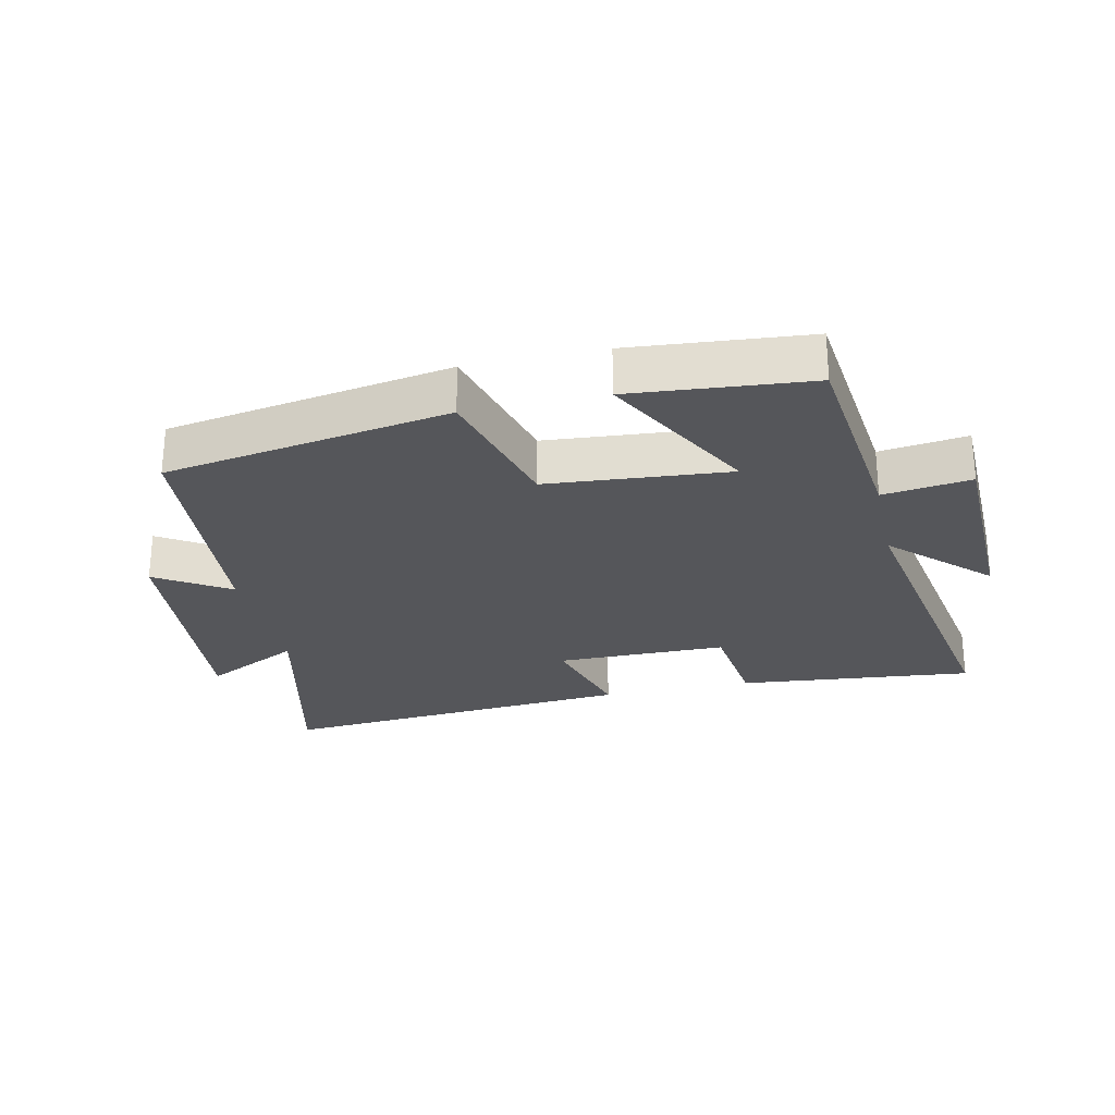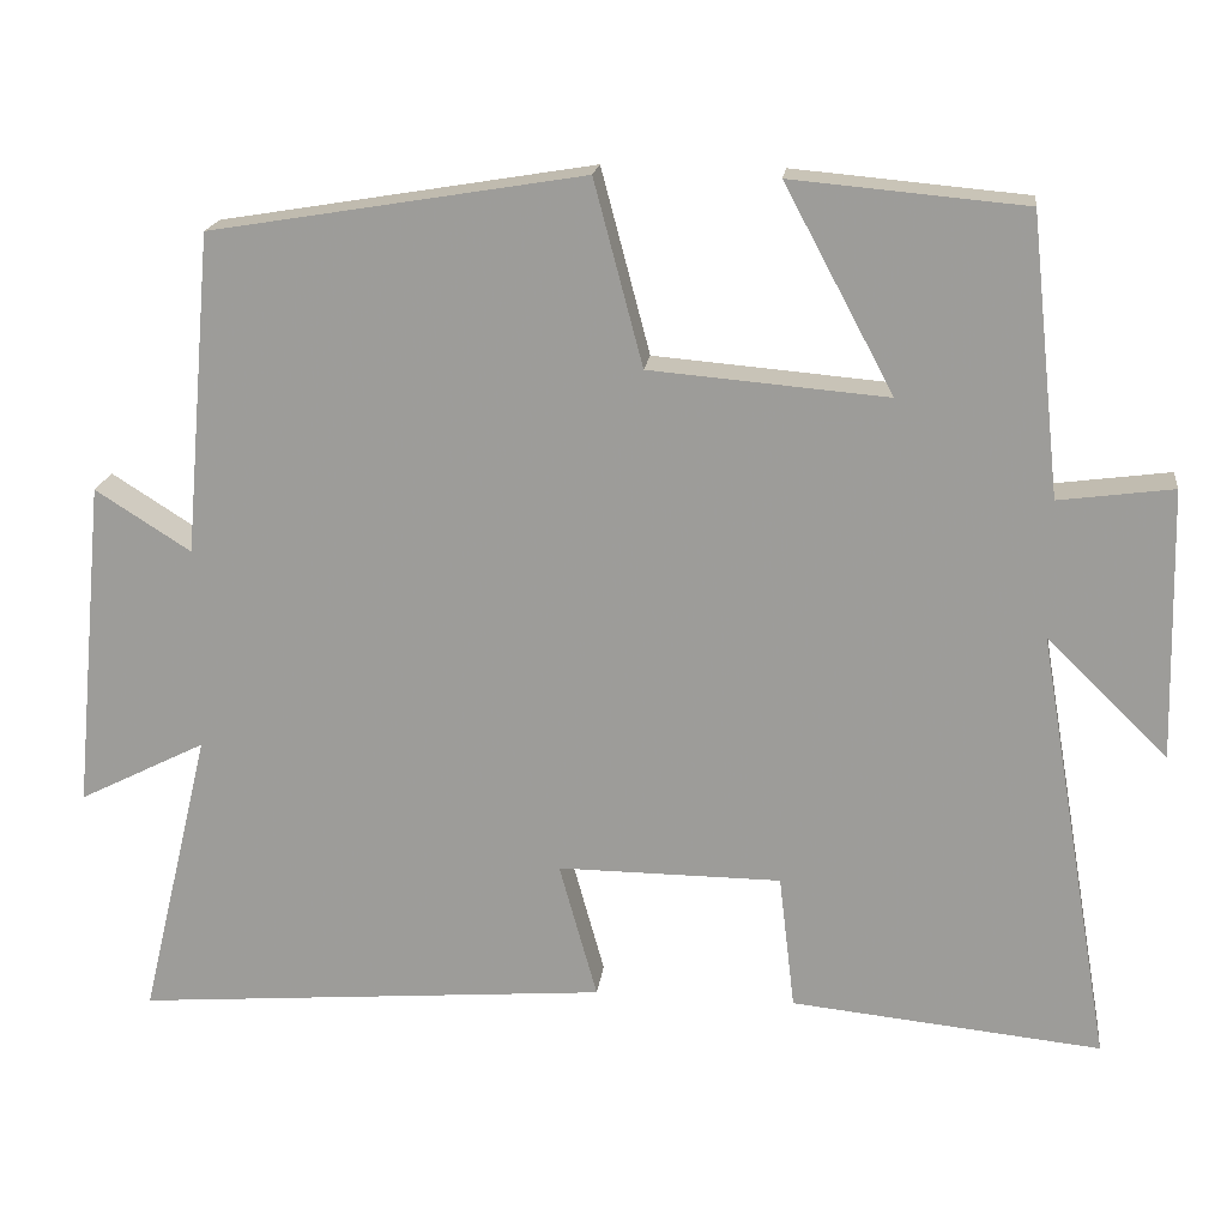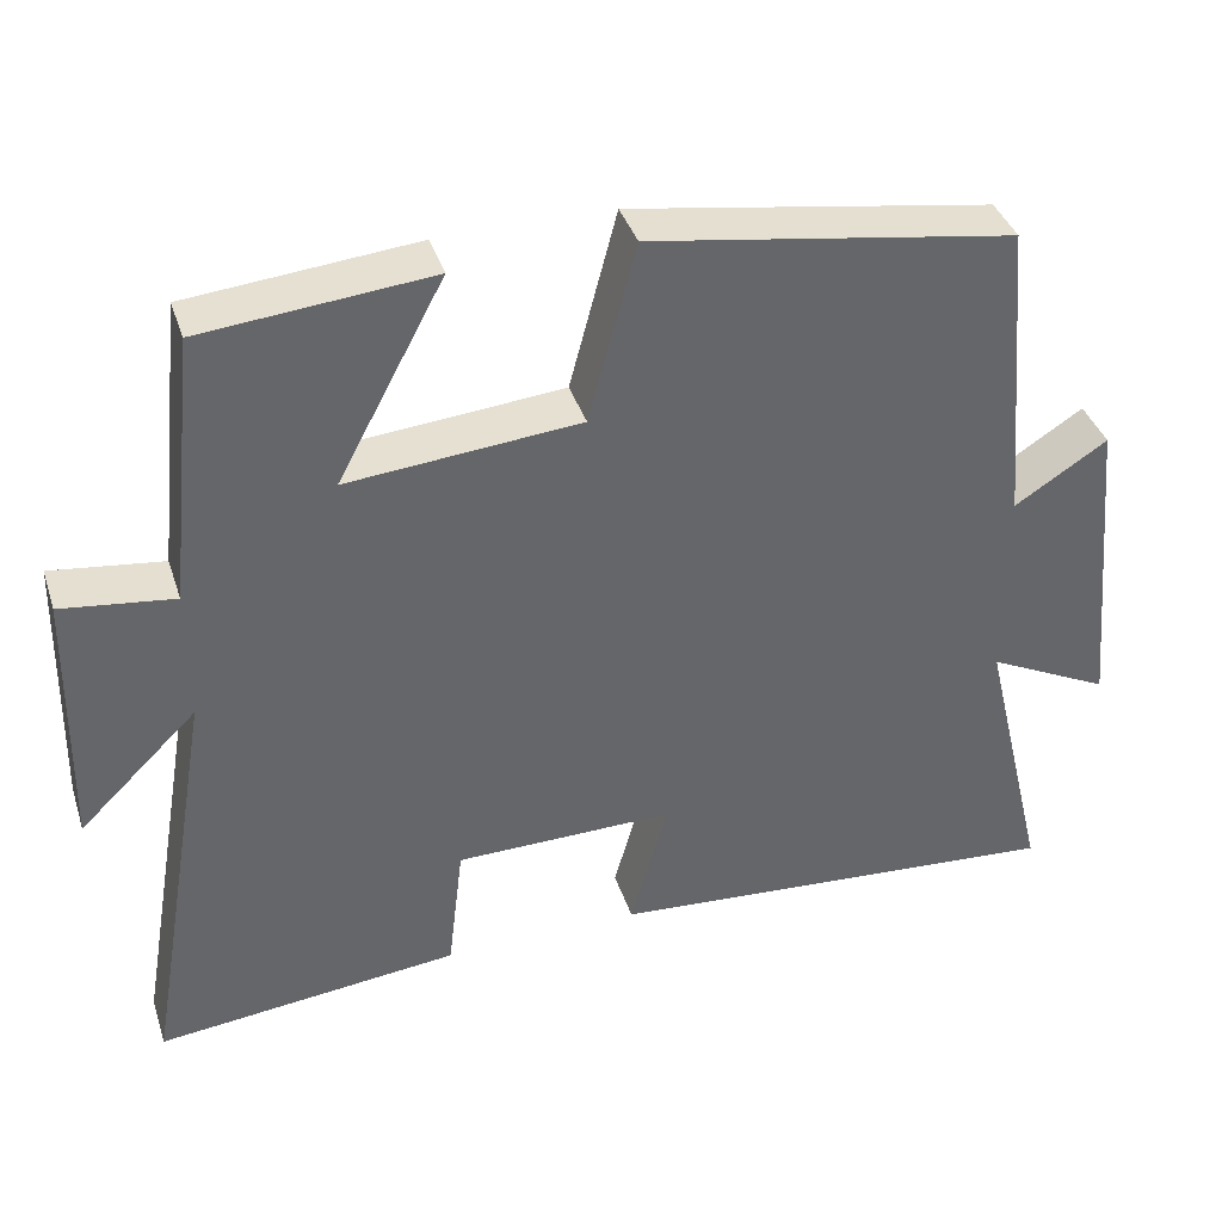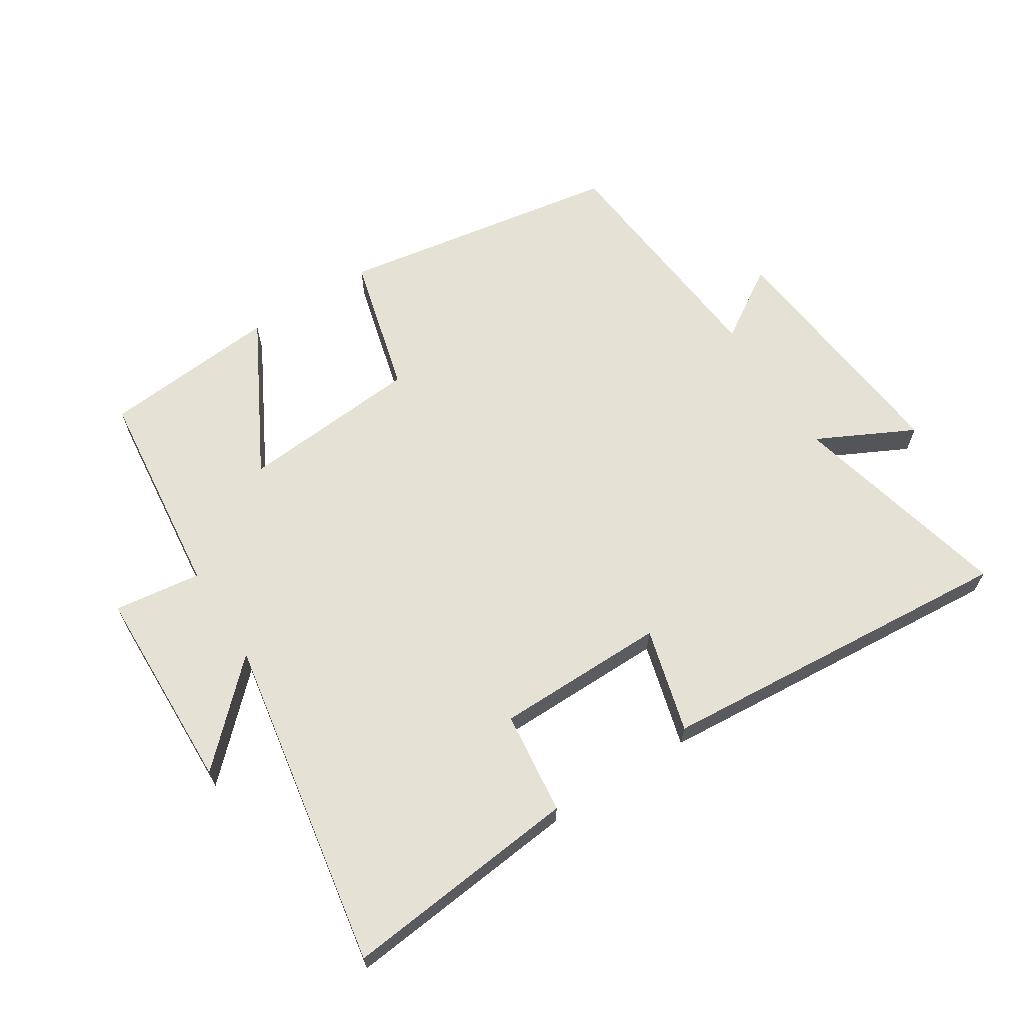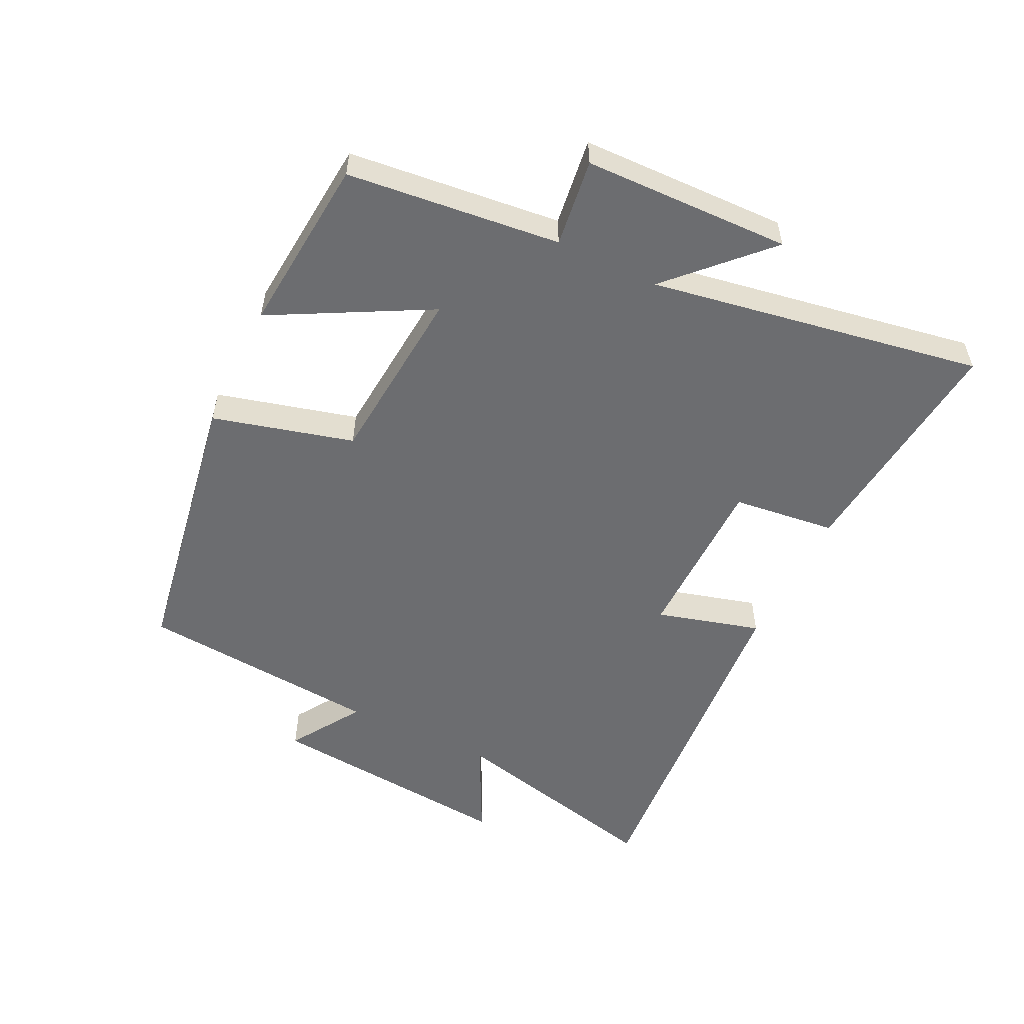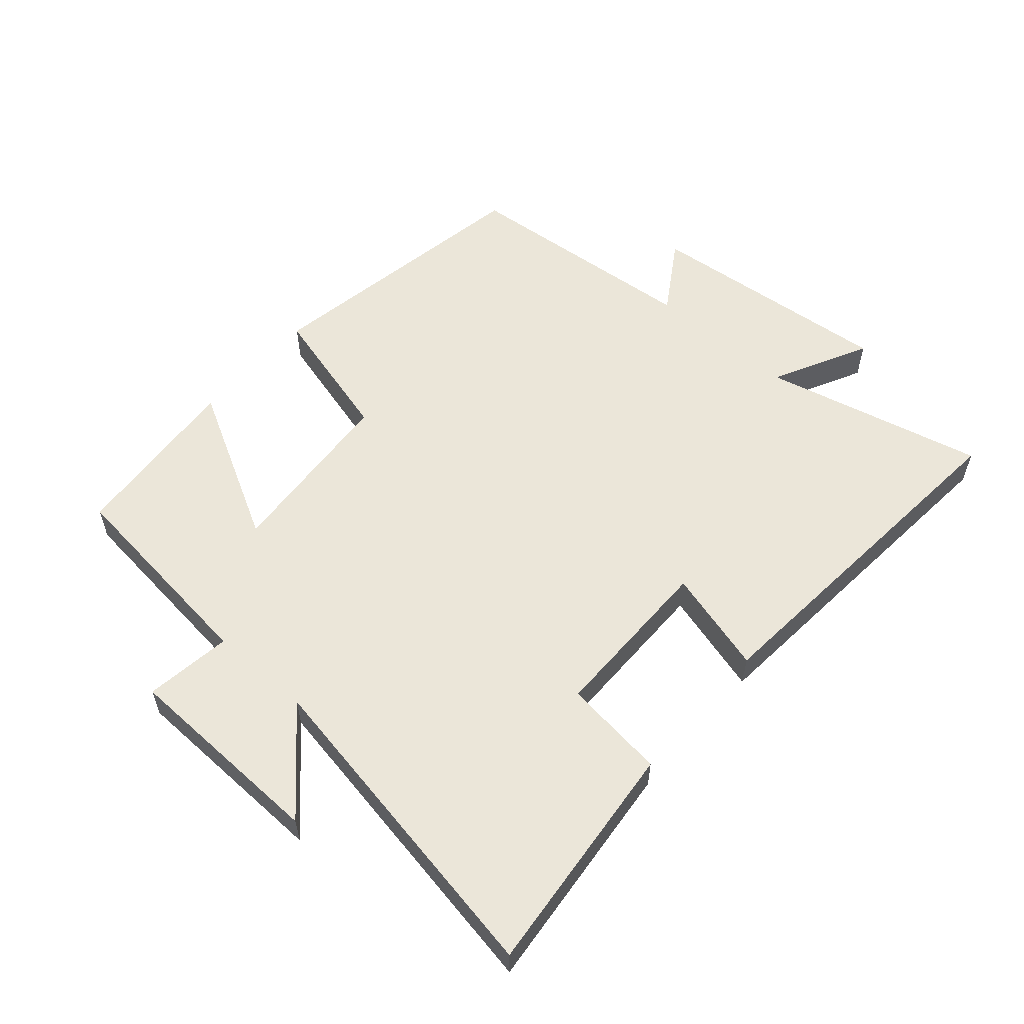
<metadata>
{"format":"obj","ext":"obj","renderer":"f3d","projection":"perspective","resolution":1024,"background":"white","views":[{"elev":-26.1,"azim":12.6,"up":"+Y"},{"elev":18.7,"azim":6.9,"up":"+Z"},{"elev":38.9,"azim":162.5,"up":"+Z"},{"elev":64.7,"azim":147.4,"up":"+Y"},{"elev":-54.0,"azim":64.1,"up":"+Y"},{"elev":56.6,"azim":131.3,"up":"+Y"}]}
</metadata>
<code>
v 0.464 0.07 0.475
v 0.5 0.07 0.144
v 0.636 0.07 0.162
v 0.644 0.07 -0.16
v 0.5 0.07 -0.02
v 0.589 0.07 -0.538
v 0.22 0.07 -0.5
v 0.201 0.07 -0.339
v -0.065 0.07 -0.337
v -0.02 0.07 -0.5
v -0.583 0.07 -0.545
v -0.5 0.07 -0.198
v -0.651 0.07 -0.274
v -0.613 0.07 0.118
v -0.5 0.07 0.046
v -0.466 0.07 0.427
v -0.023 0.07 0.5
v 0.035 0.07 0.281
v 0.317 0.07 0.257
v 0.187 0.07 0.5
v 0.464 0 0.475
v 0.5 0 0.144
v 0.636 0 0.162
v 0.644 0 -0.16
v 0.5 0 -0.02
v 0.589 0 -0.538
v 0.22 0 -0.5
v 0.201 0 -0.339
v -0.065 0 -0.337
v -0.02 0 -0.5
v -0.583 0 -0.545
v -0.5 0 -0.198
v -0.651 0 -0.274
v -0.613 0 0.118
v -0.5 0 0.046
v -0.466 0 0.427
v -0.023 0 0.5
v 0.035 0 0.281
v 0.317 0 0.257
v 0.187 0 0.5
f 19 20 1 2
f 18 19 2
f 15 16 17 18
f 15 18 2
f 12 13 14 15
f 12 15 2
f 9 10 11 12
f 8 9 12 2
f 5 6 7 8
f 5 8 2 3
f 3 4 5
f 22 21 40 39
f 22 39 38
f 38 37 36 35
f 22 38 35
f 35 34 33 32
f 22 35 32
f 32 31 30 29
f 22 32 29 28
f 28 27 26 25
f 23 22 28 25
f 25 24 23
f 1 21 22 2
f 2 22 23 3
f 3 23 24 4
f 4 24 25 5
f 5 25 26 6
f 6 26 27 7
f 7 27 28 8
f 8 28 29 9
f 9 29 30 10
f 10 30 31 11
f 11 31 32 12
f 12 32 33 13
f 13 33 34 14
f 14 34 35 15
f 15 35 36 16
f 16 36 37 17
f 17 37 38 18
f 18 38 39 19
f 19 39 40 20
f 20 40 21 1

</code>
